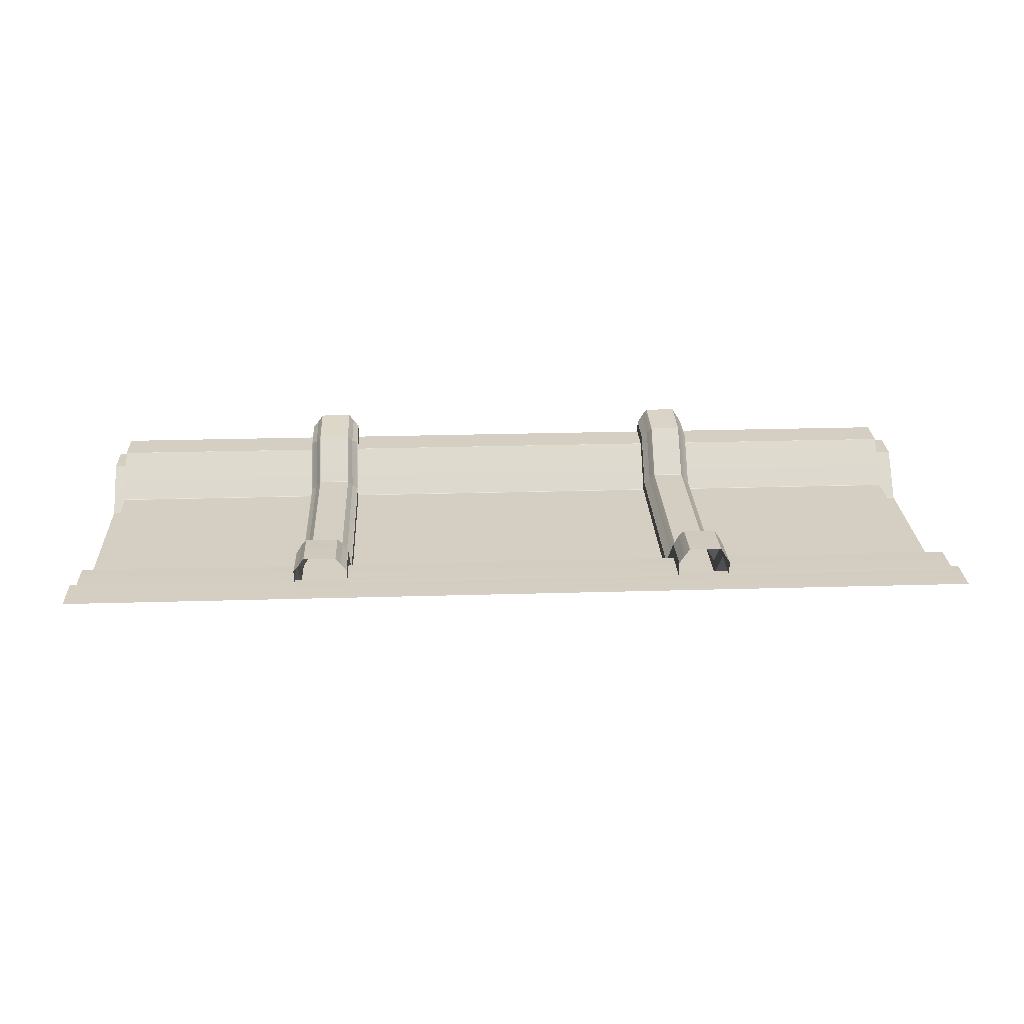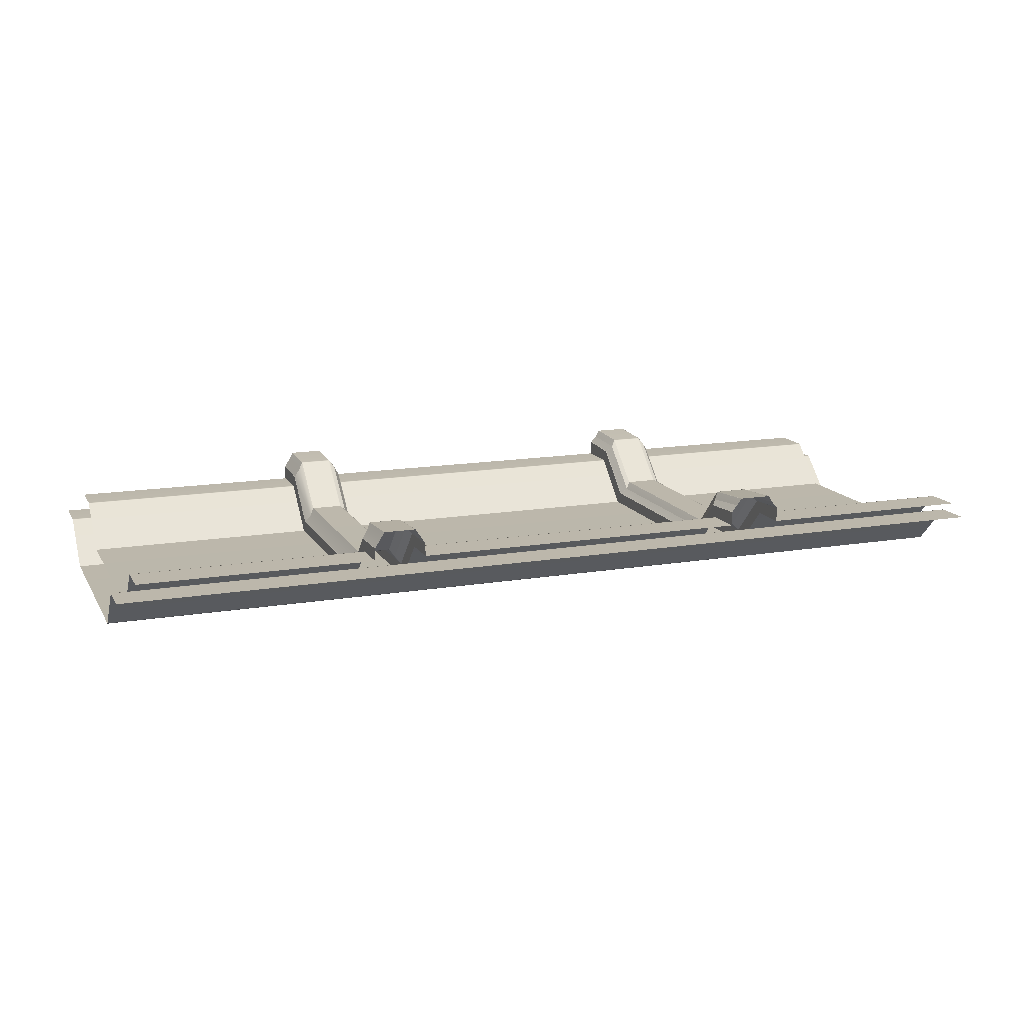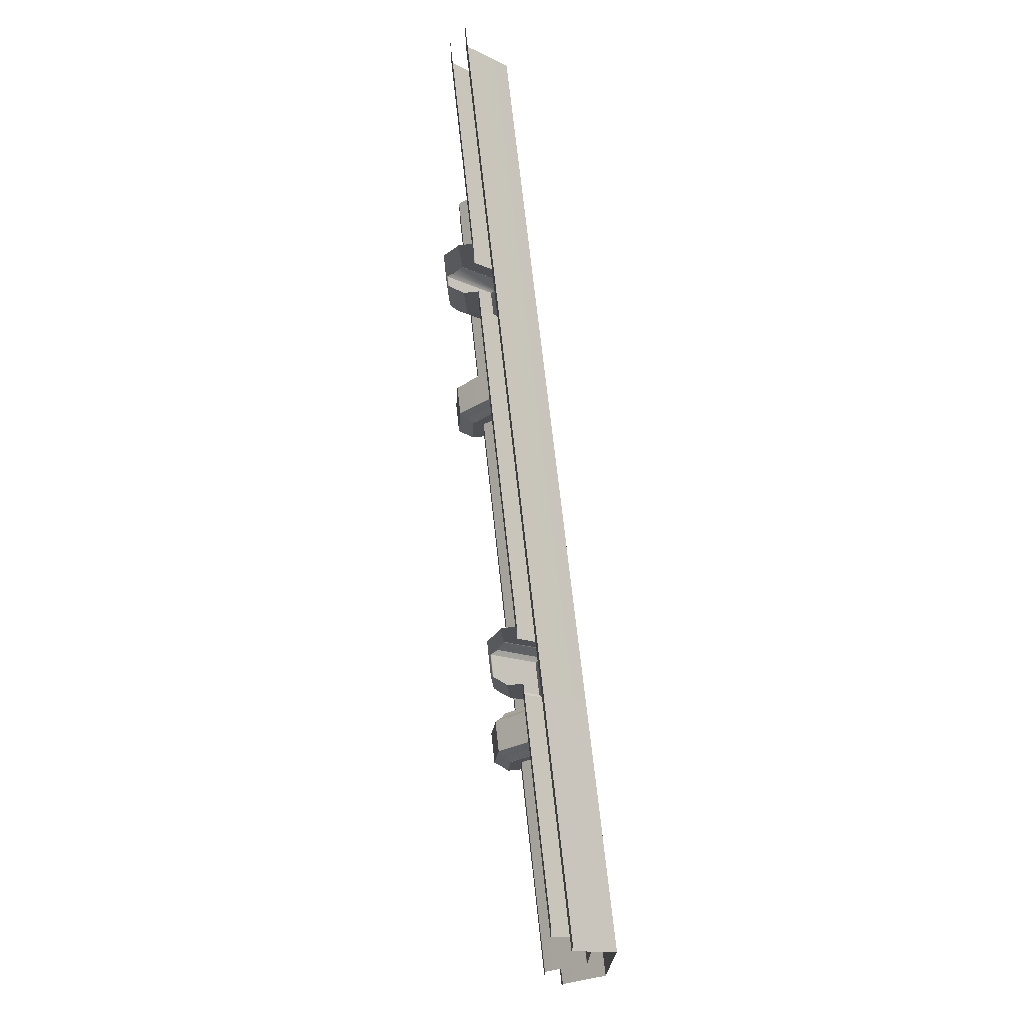
<metadata>
{"format":"obj","ext":"obj","renderer":"f3d","projection":"perspective","resolution":1024,"background":"white","views":[{"elev":25.6,"azim":177.3,"up":"+Z"},{"elev":14.3,"azim":-20.5,"up":"+Z"},{"elev":70.6,"azim":83.8,"up":"+Y"}]}
</metadata>
<code>
g default
v 220.1 -0 -100.8
v 170.5 -0 -100.8
v 220.1 20.22 -100.8
v 170.5 20.22 -100.8
v 220.1 18.06 -100.8
v 220.1 18.01 -100.8
v 220.1 20.22 -100.8
v 220.1 18.06 -100.8
v 220.1 15.7 -103.1
v 220.1 18.01 -100.8
v 207.7 20.22 -100.8
v 207.7 18.06 -100.8
v 220.1 15.66 -103.1
v 220.1 15.7 -103.1
v 207.7 18.01 -100.8
v 207.6 18.06 -100.8
v 207.6 20.22 -100.8
v 220.1 4.142 -103.1
v 220.1 15.66 -103.1
v 207.7 15.7 -103.1
v 207.6 18.01 -100.8
v 204.8 18.06 -100.8
v 204.8 20.22 -100.8
v 220.1 4.109 -103
v 220.1 4.142 -103.1
v 207.7 15.66 -103.1
v 207.6 15.7 -103.1
v 204.8 18.01 -100.8
v 204.7 18.06 -100.8
v 204.7 20.22 -100.8
v 220.1 1.976 -100.8
v 220.1 4.109 -103
v 207.7 4.142 -103.1
v 207.6 15.66 -103.1
v 204.8 15.7 -103.1
v 204.7 18.01 -100.8
v 186.8 18.06 -100.8
v 186.8 20.22 -100.8
v 220.1 1.946 -100.8
v 220.1 1.976 -100.8
v 207.7 4.109 -103
v 207.6 4.142 -103.1
v 204.8 15.66 -103.1
v 204.7 15.7 -103.1
v 186.8 18.01 -100.8
v 186.7 18.06 -100.8
v 186.7 20.22 -100.8
v 220.1 -0 -100.8
v 220.1 1.946 -100.8
v 207.7 1.976 -100.8
v 207.6 4.109 -103
v 204.8 4.142 -103.1
v 204.7 15.66 -103.1
v 186.8 15.7 -103.1
v 186.7 18.01 -100.8
v 183.9 18.06 -100.8
v 183.9 20.22 -100.8
v 207.7 1.946 -100.8
v 207.6 1.976 -100.8
v 204.8 4.109 -103
v 204.7 4.142 -103.1
v 186.8 15.66 -103.1
v 186.7 15.7 -103.1
v 183.9 18.01 -100.8
v 183.9 18.06 -100.8
v 183.9 20.22 -100.8
v 207.7 -0 -100.8
v 207.6 1.946 -100.8
v 204.8 1.976 -100.8
v 204.7 4.109 -103
v 186.8 4.142 -103.1
v 186.7 15.66 -103.1
v 183.9 15.7 -103.1
v 183.9 18.01 -100.8
v 170.5 18.06 -100.8
v 207.6 0 -100.8
v 204.8 1.946 -100.8
v 204.7 1.976 -100.8
v 186.8 4.109 -103
v 186.7 4.142 -103.1
v 183.9 15.66 -103.1
v 183.9 15.7 -103.1
v 170.5 18.01 -100.8
v 204.8 0 -100.8
v 204.7 1.946 -100.8
v 186.8 1.976 -100.8
v 186.7 4.109 -103
v 183.9 4.142 -103.1
v 183.9 15.66 -103.1
v 170.5 15.7 -103.1
v 204.7 0 -100.8
v 186.8 1.946 -100.8
v 186.7 1.976 -100.8
v 183.9 4.109 -103
v 183.9 4.142 -103.1
v 170.5 15.66 -103.1
v 186.8 -0 -100.8
v 186.7 1.946 -100.8
v 183.9 1.976 -100.8
v 183.9 4.109 -103
v 170.5 4.142 -103.1
v 186.7 -0 -100.8
v 183.9 1.946 -100.8
v 183.9 1.976 -100.8
v 170.5 4.109 -103
v 183.9 0 -100.8
v 183.9 1.946 -100.8
v 170.5 1.976 -100.8
v 183.9 -0 -100.8
v 170.5 1.946 -100.8
v 219 20.22 -99.89
v 219 18.06 -99.89
v 207.7 20.22 -99.89
v 207.7 18.06 -99.89
v 219 18.01 -99.93
v 207.6 20.22 -99.89
v 207.6 18.06 -99.89
v 207.7 18.01 -99.93
v 219 15.7 -102.2
v 207.6 20.22 -99.11
v 207.6 17.7 -99.25
v 207.6 18.01 -99.93
v 207.7 15.7 -102.2
v 219 15.66 -102.2
v 207.6 20.22 -99.09
v 207.6 17.65 -99.29
v 207.6 15.7 -102.2
v 207.7 15.66 -102.2
v 219 4.142 -102.2
v 207.6 17.69 -99.22
v 207.6 17.64 -99.27
v 207.6 15.34 -101.5
v 207.6 15.66 -102.2
v 207.7 4.142 -102.2
v 219 4.109 -102.1
v 207.3 20.19 -98.75
v 207.6 15.32 -101.5
v 207.6 15.3 -101.5
v 207.6 4.142 -102.2
v 207.7 4.109 -102.1
v 219 1.976 -99.89
v 207.3 17.42 -98.92
v 207.3 17.48 -98.87
v 207.3 15.01 -101.2
v 207.6 15.28 -101.5
v 207.6 4.513 -101.5
v 207.6 4.109 -102.1
v 207.7 1.976 -99.89
v 219 1.946 -99.89
v 207.1 17.7 -98.5
v 207.6 4.48 -101.5
v 207.6 1.976 -99.89
v 207.7 1.946 -99.89
v 219 0 -99.89
v 207.1 17.65 -98.55
v 207.1 15.23 -100.8
v 207.1 20.22 -98.38
v 207.3 14.97 -101.2
v 207.6 4.526 -101.5
v 207.6 2.348 -99.26
v 207.6 1.946 -99.89
v 207.7 -0 -99.89
v 207 17.7 -98.5
v 207 17.65 -98.55
v 207 15.23 -100.8
v 207.1 15.2 -100.8
v 207 20.22 -98.38
v 207.6 4.493 -101.5
v 207.6 2.312 -99.26
v 207.6 -0 -99.89
v 205.3 17.7 -98.5
v 205.3 17.65 -98.55
v 205.3 15.23 -100.8
v 207 15.2 -100.8
v 205.3 20.22 -98.38
v 207.3 4.73 -101.2
v 207.1 4.955 -100.8
v 207.6 2.369 -99.24
v 207.6 2.333 -99.24
v 207.6 0 -99.11
v 205.3 17.7 -98.5
v 205.3 17.65 -98.55
v 205.3 15.23 -100.8
v 205.3 15.2 -100.8
v 207 4.955 -100.8
v 205.3 20.22 -98.38
v 207.3 4.699 -101.2
v 207.6 -1.8e-05 -99.09
v 205.1 17.48 -98.87
v 205.1 17.42 -98.92
v 205.1 15.01 -101.2
v 205.3 15.2 -100.8
v 205.3 4.955 -100.8
v 207 4.925 -100.8
v 207.1 4.925 -100.8
v 205.1 20.19 -98.75
v 207.3 2.661 -99.02
v 207.3 2.702 -99.02
v 207.3 -0.000305 -98.75
v 204.8 17.69 -99.22
v 204.8 17.64 -99.27
v 205.3 4.955 -100.8
v 205.3 4.925 -100.8
v 207 2.928 -98.65
v 207.1 2.928 -98.65
v 204.8 15.32 -101.5
v 205.1 14.97 -101.2
v 205.1 4.73 -101.2
v 205.3 4.925 -100.8
v 205.3 2.928 -98.65
v 207.1 2.883 -98.64
v 207 2.883 -98.64
v 207.1 -0.02411 -98.38
v 204.8 20.22 -99.09
v 204.8 17.7 -99.25
v 204.8 17.65 -99.29
v 204.8 15.28 -101.5
v 204.8 4.525 -101.5
v 205.1 4.699 -101.2
v 205.3 2.928 -98.65
v 205.3 2.883 -98.64
v 207 -0.02411 -98.38
v 204.8 15.34 -101.5
v 204.8 15.3 -101.5
v 204.8 4.492 -101.5
v 205.1 2.702 -99.02
v 205.3 2.883 -98.64
v 205.3 -0.02411 -98.38
v 204.8 20.22 -99.11
v 204.8 18.06 -99.89
v 204.8 18.01 -99.93
v 204.8 15.7 -102.2
v 204.8 4.513 -101.5
v 204.8 4.48 -101.5
v 204.8 2.367 -99.25
v 205.3 -0.02411 -98.38
v 204.8 20.22 -99.89
v 204.7 18.06 -99.89
v 204.7 18.01 -99.93
v 204.7 15.7 -102.2
v 204.8 15.66 -102.2
v 204.8 4.142 -102.2
v 205.1 2.661 -99.02
v 204.7 20.22 -99.89
v 186.8 18.06 -99.89
v 186.8 18.01 -99.93
v 186.8 15.7 -102.2
v 204.7 15.66 -102.2
v 204.7 4.142 -102.2
v 204.8 4.109 -102.1
v 204.8 2.348 -99.26
v 204.8 2.332 -99.24
v 205.1 -0.000305 -98.75
v 186.8 20.22 -99.89
v 186.7 18.06 -99.89
v 186.7 18.01 -99.93
v 186.7 15.7 -102.2
v 186.8 15.66 -102.2
v 186.8 4.142 -102.2
v 204.7 4.109 -102.1
v 204.8 1.976 -99.89
v 186.7 20.22 -99.89
v 186.7 17.7 -99.25
v 186.7 17.65 -99.29
v 186.7 15.34 -101.5
v 186.7 15.66 -102.2
v 186.7 4.142 -102.2
v 186.8 4.109 -102.1
v 204.7 1.976 -99.89
v 204.8 2.312 -99.26
v 204.8 1.946 -99.89
v 204.8 -1.7e-05 -99.09
v 186.7 20.22 -99.11
v 186.7 17.65 -99.28
v 186.7 15.33 -101.5
v 186.7 15.3 -101.5
v 186.7 4.513 -101.5
v 186.7 4.109 -102.1
v 186.8 1.976 -99.89
v 204.7 1.946 -99.89
v 204.8 -0 -99.89
v 204.8 0 -99.11
v 186.7 20.22 -99.1
v 186.7 17.7 -99.23
v 186.7 15.29 -101.5
v 186.7 4.48 -101.5
v 186.7 1.976 -99.89
v 186.8 1.946 -99.89
v 204.7 0 -99.89
v 186.4 17.53 -98.8
v 186.4 15.08 -101.1
v 186.7 4.518 -101.5
v 186.7 2.348 -99.26
v 186.7 1.946 -99.89
v 186.8 0 -99.89
v 186.4 20.2 -98.66
v 186.4 17.58 -98.75
v 186.4 15.04 -101.1
v 186.7 4.485 -101.5
v 186.7 2.312 -99.26
v 186.7 -0 -99.89
v 186.2 17.81 -98.38
v 186.2 17.76 -98.43
v 186.2 15.3 -100.7
v 186.2 15.27 -100.7
v 186.4 4.722 -101.2
v 186.7 2.352 -99.25
v 186.7 2.316 -99.25
v 186.7 -0 -99.21
v 186.1 17.81 -98.38
v 186.1 17.76 -98.43
v 186.1 15.3 -100.7
v 186.1 15.27 -100.7
v 186.2 4.947 -100.8
v 186.4 4.688 -101.1
v 186.7 -0.000965 -99.2
v 186.2 20.23 -98.29
v 186.1 20.23 -98.29
v 184.5 17.81 -98.38
v 184.5 17.76 -98.43
v 184.5 15.3 -100.7
v 184.5 15.27 -100.7
v 186.1 4.947 -100.8
v 186.2 4.914 -100.7
v 186.4 2.492 -98.9
v 186.4 2.531 -98.9
v 186.4 -0.04115 -98.75
v 184.5 20.23 -98.29
v 184.5 17.81 -98.38
v 184.5 17.76 -98.43
v 184.5 15.3 -100.7
v 184.5 15.27 -100.7
v 184.5 4.947 -100.8
v 186.1 4.914 -100.7
v 186.2 2.757 -98.53
v 184.5 20.23 -98.29
v 184.2 17.59 -98.77
v 184.2 17.53 -98.81
v 184.2 15.09 -101.1
v 184.5 4.947 -100.8
v 184.5 4.914 -100.7
v 186.1 2.757 -98.53
v 186.2 2.715 -98.53
v 186.2 -0.02856 -98.38
v 184.2 20.2 -98.68
v 184.2 15.05 -101.1
v 184.5 4.914 -100.7
v 184.5 2.757 -98.53
v 186.1 2.715 -98.53
v 183.9 17.7 -99.23
v 183.9 17.65 -99.28
v 183.9 15.29 -101.5
v 184.2 4.716 -101.2
v 184.2 4.683 -101.1
v 184.5 2.757 -98.53
v 184.5 2.715 -98.53
v 186.1 -0.02856 -98.38
v 183.9 20.22 -99.1
v 183.9 15.33 -101.5
v 183.9 4.517 -101.5
v 184.2 2.527 -98.91
v 184.5 2.715 -98.53
v 184.5 -0.02856 -98.38
v 183.9 17.7 -99.25
v 183.9 17.65 -99.29
v 183.9 15.3 -101.5
v 183.9 15.34 -101.5
v 183.9 4.485 -101.5
v 183.9 2.352 -99.25
v 184.5 -0.02856 -98.38
v 183.9 20.22 -99.11
v 183.9 4.513 -101.5
v 183.9 15.7 -102.2
v 183.9 15.66 -102.2
v 183.9 4.48 -101.5
v 184.2 2.488 -98.91
v 183.9 18.06 -99.89
v 183.9 20.22 -99.89
v 183.9 18.01 -99.93
v 183.9 4.142 -102.2
v 183.9 15.7 -102.2
v 183.9 15.66 -102.2
v 183.9 2.348 -99.26
v 183.9 2.316 -99.25
v 184.2 -0.04007 -98.76
v 183.9 20.22 -99.89
v 183.9 18.06 -99.89
v 183.9 18.01 -99.93
v 183.9 4.142 -102.2
v 183.9 4.109 -102.1
v 171.6 15.66 -102.2
v 171.6 15.7 -102.2
v 183.9 1.976 -99.89
v 171.6 20.22 -99.89
v 171.6 18.06 -99.89
v 171.6 18.01 -99.93
v 171.6 4.142 -102.2
v 183.9 4.109 -102.1
v 183.9 1.976 -99.89
v 183.9 2.312 -99.26
v 183.9 1.946 -99.89
v 183.9 -0.000867 -99.2
v 171.6 4.109 -102.1
v 171.6 1.976 -99.89
v 183.9 1.946 -99.89
v 183.9 -0 -99.89
v 183.9 -0 -99.21
v 171.6 1.946 -99.89
v 183.9 -0 -99.89
v 171.6 -0 -99.89
v 219.4 18.06 -99.89
v 219.4 20.22 -99.89
v 219.4 18.01 -99.93
v 219.4 15.7 -102.2
v 219.4 15.66 -102.2
v 219.4 4.142 -102.2
v 219.4 4.109 -102.1
v 219.4 1.976 -99.89
v 219.4 1.946 -99.89
v 219.4 0 -99.89
v 171.5 15.7 -102.2
v 171.5 15.66 -102.2
v 171.5 20.22 -99.89
v 171.5 18.06 -99.89
v 171.5 18.01 -99.93
v 171.5 4.142 -102.2
v 171.5 4.109 -102.1
v 171.5 1.976 -99.89
v 171.5 1.946 -99.89
v 171.5 -0 -99.89
g polySurface2192
f 7 3 5 8
f 8 5 6 10
f 11 7 8 12
f 10 6 9 14
f 12 8 10 15
f 16 17 11 12
f 14 9 13 19
f 15 10 14 20
f 21 16 12 15
f 22 23 17 16
f 19 13 18 25
f 20 14 19 26
f 27 21 15 20
f 28 22 16 21
f 29 30 23 22
f 25 18 24 32
f 26 19 25 33
f 34 27 20 26
f 35 28 21 27
f 36 29 22 28
f 37 38 30 29
f 32 24 31 40
f 41 33 25 32
f 42 34 26 33
f 43 35 27 34
f 44 36 28 35
f 45 37 29 36
f 46 47 38 37
f 40 31 39 49
f 50 41 32 40
f 51 42 33 41
f 52 43 34 42
f 53 44 35 43
f 54 45 36 44
f 55 46 37 45
f 56 57 47 46
f 1 49 39 48
f 58 50 40 49
f 59 51 41 50
f 60 52 42 51
f 61 53 43 52
f 62 54 44 53
f 63 55 45 54
f 64 56 46 55
f 65 66 57 56
f 67 58 49 1
f 68 59 50 58
f 69 60 51 59
f 70 61 52 60
f 71 62 53 61
f 72 63 54 62
f 73 64 55 63
f 74 65 56 64
f 75 4 66 65
f 76 68 58 67
f 77 69 59 68
f 78 70 60 69
f 79 71 61 70
f 80 72 62 71
f 81 73 63 72
f 82 74 64 73
f 83 75 65 74
f 84 77 68 76
f 85 78 69 77
f 86 79 70 78
f 87 80 71 79
f 88 81 72 80
f 89 82 73 81
f 90 83 74 82
f 91 85 77 84
f 92 86 78 85
f 93 87 79 86
f 94 88 80 87
f 95 89 81 88
f 96 90 82 89
f 97 92 85 91
f 98 93 86 92
f 99 94 87 93
f 100 95 88 94
f 101 96 89 95
f 102 98 92 97
f 103 99 93 98
f 104 100 94 99
f 105 101 95 100
f 106 103 98 102
f 107 104 99 103
f 108 105 100 104
f 109 107 103 106
f 110 108 104 107
f 2 110 107 109
f 111 112 411 412
f 113 114 112 111
f 112 115 413 411
f 116 117 114 113
f 114 118 115 112
f 115 119 414 413
f 116 120 121 117
f 117 122 118 114
f 118 123 119 115
f 119 124 415 414
f 121 120 125 130
f 117 121 126 122
f 122 127 123 118
f 123 128 124 119
f 124 129 416 415
f 131 126 121 130
f 122 126 132 127
f 127 133 128 123
f 128 134 129 124
f 129 135 417 416
f 130 125 136 143
f 126 131 137 132
f 127 132 138 133
f 133 139 134 128
f 134 140 135 129
f 135 141 418 417
f 142 131 130 143
f 144 137 131 142
f 132 137 145 138
f 133 138 146 139
f 139 147 140 134
f 140 148 141 135
f 419 418 141 149
f 150 143 136 157
f 145 137 144 158
f 146 138 145 159
f 139 146 151 147
f 147 152 148 140
f 141 148 153 149
f 154 420 419 149
f 150 155 142 143
f 155 156 144 142
f 151 146 159 168
f 147 151 160 152
f 153 148 152 161
f 162 154 149 153
f 163 164 155 150
f 164 165 156 155
f 144 156 166 158
f 167 163 150 157
f 159 145 158 176
f 160 151 168 178
f 152 160 169 161
f 170 162 153 161
f 171 172 164 163
f 172 173 165 164
f 165 174 166 156
f 175 171 163 167
f 166 177 176 158
f 168 159 176 187
f 179 169 160 178
f 161 169 180 170
f 181 182 172 171
f 182 183 173 172
f 173 184 174 165
f 174 185 177 166
f 186 181 171 175
f 187 176 177 195
f 178 168 187 198
f 169 179 188 180
f 189 190 182 181
f 190 191 183 182
f 183 192 184 173
f 184 193 185 174
f 185 194 195 177
f 181 186 196 189
f 197 179 178 198
f 199 188 179 197
f 190 189 200 201
f 191 190 201 206
f 192 183 191 207
f 192 202 193 184
f 193 203 194 185
f 194 204 205 195
f 195 205 198 187
f 200 189 196 214
f 207 208 202 192
f 202 209 203 193
f 203 210 204 194
f 211 205 204 212
f 198 205 211 197
f 213 199 197 211
f 201 200 215 216
f 206 201 216 223
f 191 206 217 207
f 218 208 207 217
f 202 208 219 209
f 209 220 210 203
f 212 204 210 221
f 222 213 211 212
f 215 200 214 229
f 224 217 206 223
f 208 218 225 219
f 219 226 220 209
f 221 210 220 227
f 228 222 212 221
f 216 215 230 231
f 232 223 216 231
f 217 224 233 218
f 234 225 218 233
f 219 225 235 226
f 227 220 226 243
f 236 228 221 227
f 230 215 229 237
f 238 239 231 230
f 239 240 232 231
f 224 223 232 241
f 242 233 224 241
f 235 225 234 251
f 243 226 235 252
f 236 227 243 253
f 244 238 230 237
f 245 246 239 238
f 246 247 240 239
f 240 248 241 232
f 248 249 242 241
f 234 233 242 250
f 254 245 238 244
f 255 256 246 245
f 256 257 247 246
f 247 258 248 240
f 258 259 249 248
f 249 260 250 242
f 261 251 234 250
f 252 235 251 270
f 253 243 252 272
f 262 255 245 254
f 255 263 264 256
f 256 264 265 257
f 257 266 258 247
f 266 267 259 258
f 260 249 259 268
f 260 269 261 250
f 270 251 261 271
f 262 273 263 255
f 274 264 263 284
f 275 265 264 274
f 257 265 276 266
f 266 276 277 267
f 267 278 268 259
f 279 269 260 268
f 271 261 269 280
f 281 282 270 271
f 272 252 270 282
f 263 273 283 284
f 265 275 285 276
f 277 276 285 292
f 267 277 286 278
f 278 287 279 268
f 280 269 279 288
f 289 281 271 280
f 290 274 284 297
f 291 275 274 290
f 285 275 291 298
f 286 277 292 299
f 278 286 293 287
f 288 279 287 294
f 295 289 280 288
f 284 283 296 297
f 292 285 298 306
f 293 286 299 307
f 287 293 300 294
f 301 295 288 294
f 302 303 290 297
f 303 304 291 290
f 304 305 298 291
f 299 292 306 315
f 308 300 293 307
f 294 300 309 301
f 302 297 296 317
f 310 311 303 302
f 311 312 304 303
f 312 313 305 304
f 305 314 306 298
f 307 299 315 326
f 300 308 316 309
f 318 310 302 317
f 319 320 311 310
f 320 321 312 311
f 321 322 313 312
f 313 323 314 305
f 314 324 315 306
f 325 308 307 326
f 327 316 308 325
f 328 319 310 318
f 329 330 320 319
f 330 331 321 320
f 331 332 322 321
f 322 333 323 313
f 323 334 324 314
f 324 335 326 315
f 336 329 319 328
f 330 329 337 338
f 331 330 338 339
f 332 331 339 346
f 332 340 333 322
f 333 341 334 323
f 334 342 335 324
f 326 335 343 325
f 344 327 325 343
f 329 336 345 337
f 340 332 346 353
f 340 347 341 333
f 341 348 342 334
f 343 335 342 349
f 350 337 345 358
f 338 337 350 351
f 339 338 351 359
f 352 346 339 359
f 354 347 340 353
f 347 355 348 341
f 349 342 348 356
f 357 344 343 349
f 346 352 360 353
f 347 354 361 355
f 356 348 355 362
f 363 357 349 356
f 364 350 358 371
f 351 350 364 365
f 359 351 365 367
f 360 352 366 372
f 352 359 367 366
f 353 360 368 354
f 369 361 354 368
f 362 355 361 376
f 370 363 356 362
f 366 367 373 374
f 375 368 360 372
f 376 361 369 384
f 370 362 376 385
f 377 364 371 378
f 365 364 377 379
f 373 367 365 379
f 380 372 366 374
f 381 382 374 373
f 368 375 383 369
f 386 387 377 378
f 387 388 379 377
f 388 381 373 379
f 382 389 380 374
f 375 372 380 390
f 391 382 381 392
f 393 383 375 390
f 384 369 383 400
f 385 376 384 402
f 394 395 387 386
f 396 388 387 395
f 392 381 388 396
f 397 389 382 391
f 390 380 389 398
f 422 391 392 421
f 399 393 390 398
f 400 383 393 401
f 423 424 395 394
f 425 396 395 424
f 421 392 396 425
f 426 397 391 422
f 403 398 389 397
f 404 399 398 403
f 399 405 401 393
f 406 407 400 401
f 402 384 400 407
f 427 403 397 426
f 428 404 403 427
f 408 405 399 404
f 405 409 406 401
f 429 408 404 428
f 410 409 405 408
f 430 410 408 429

</code>
